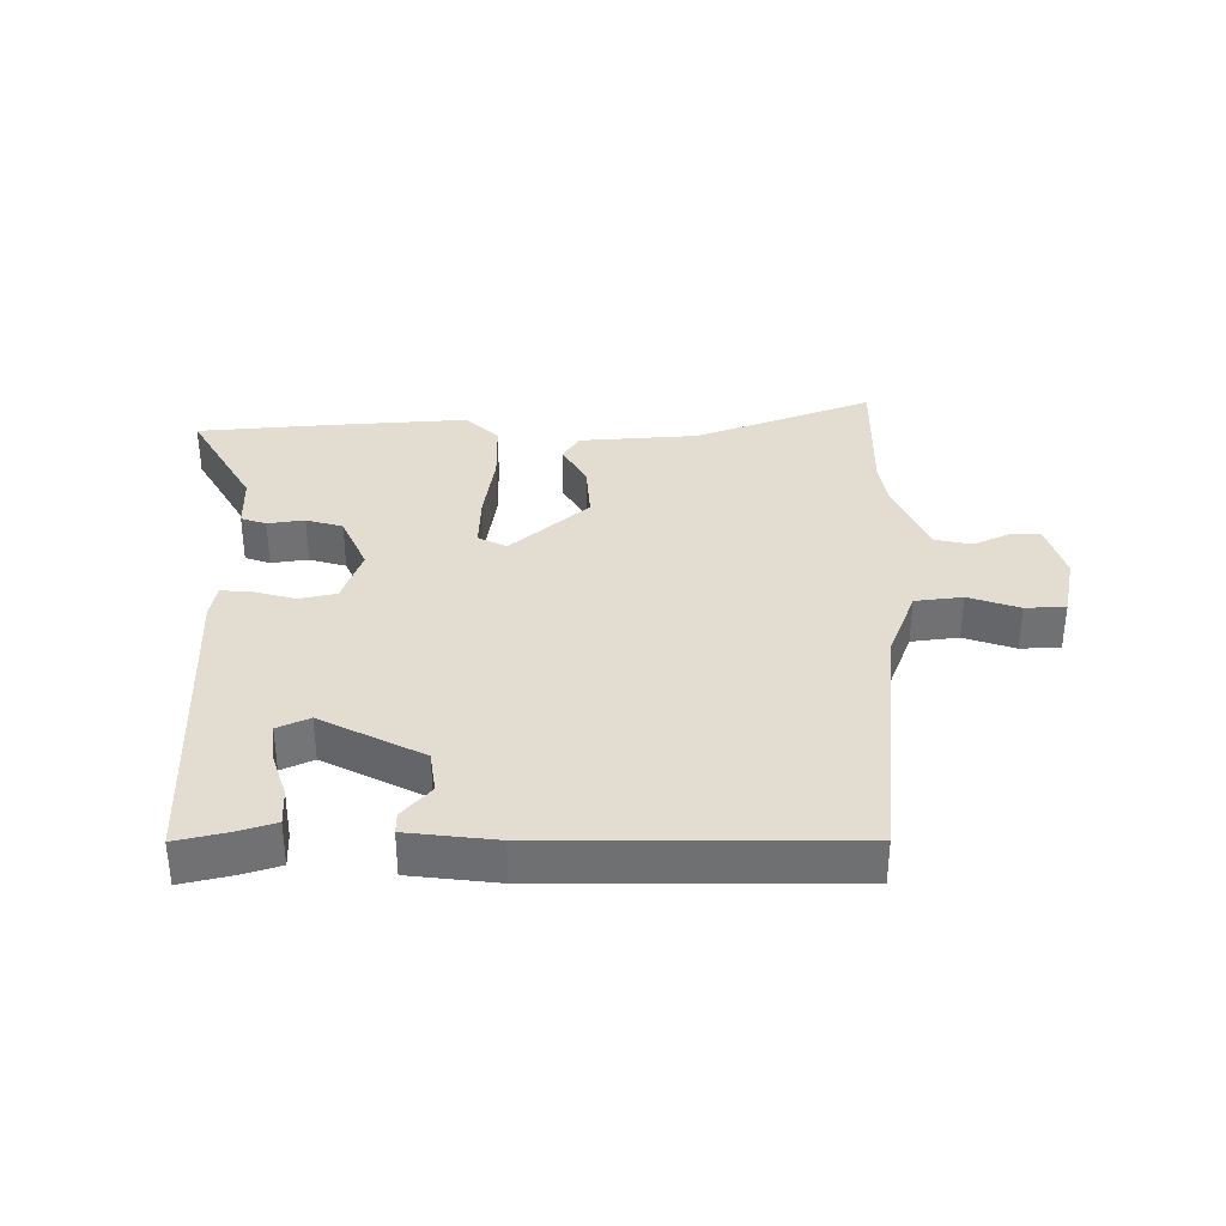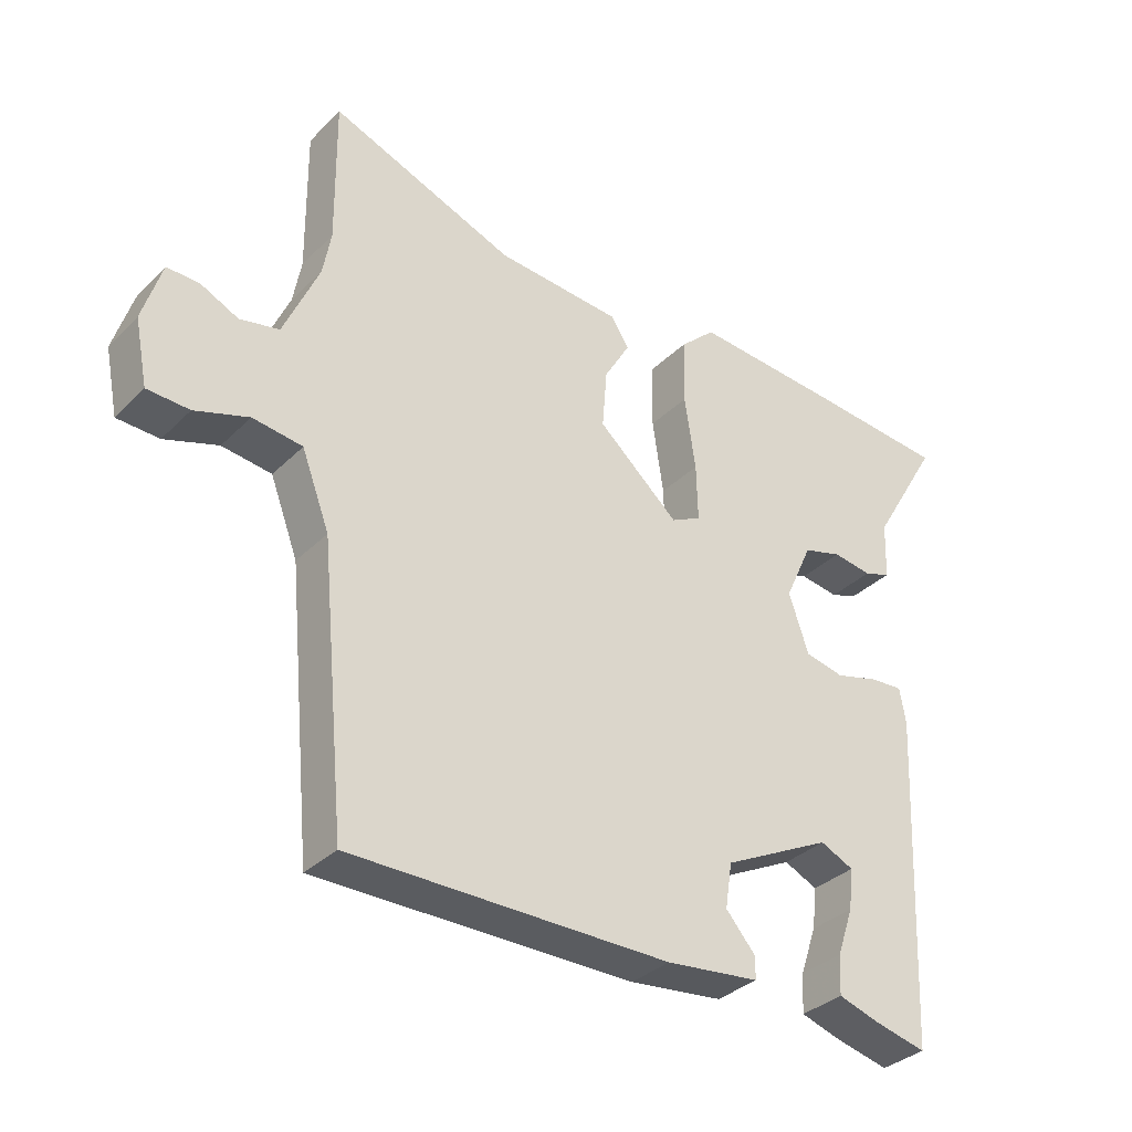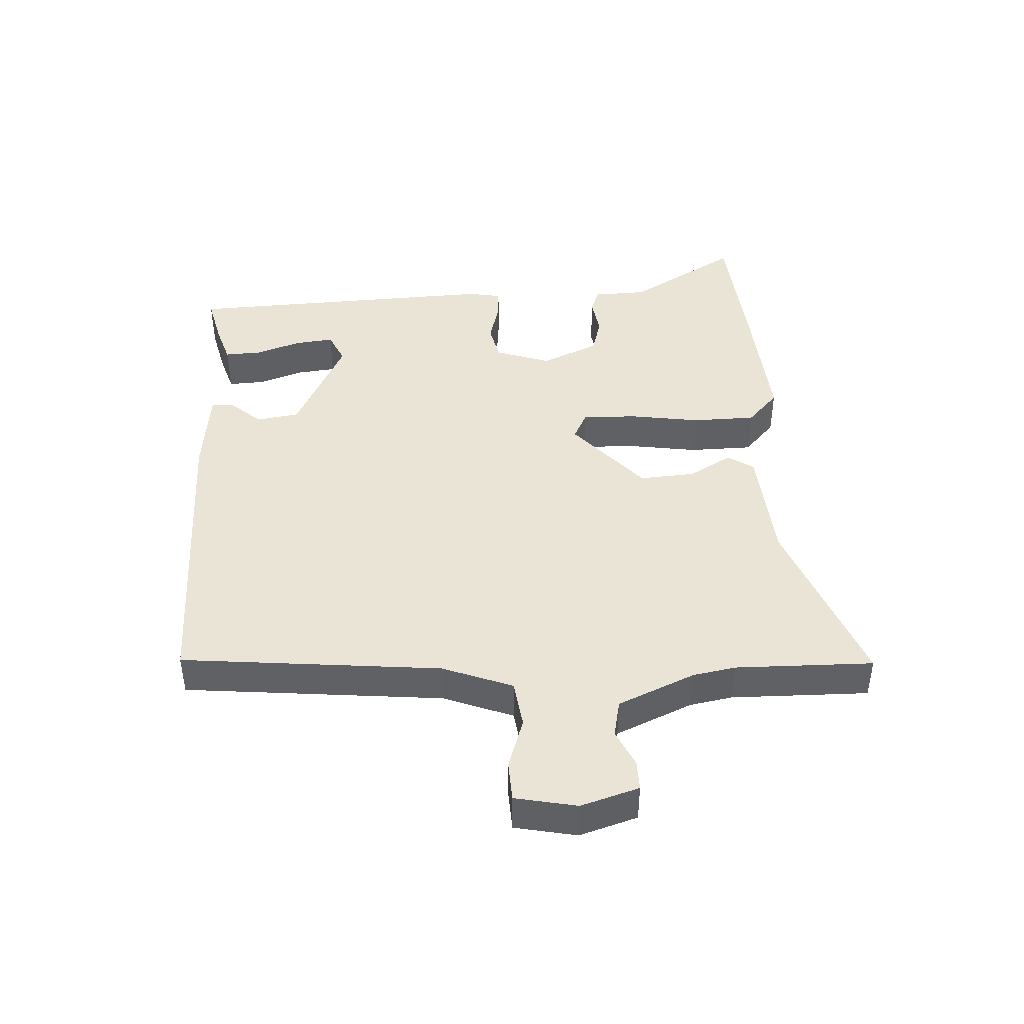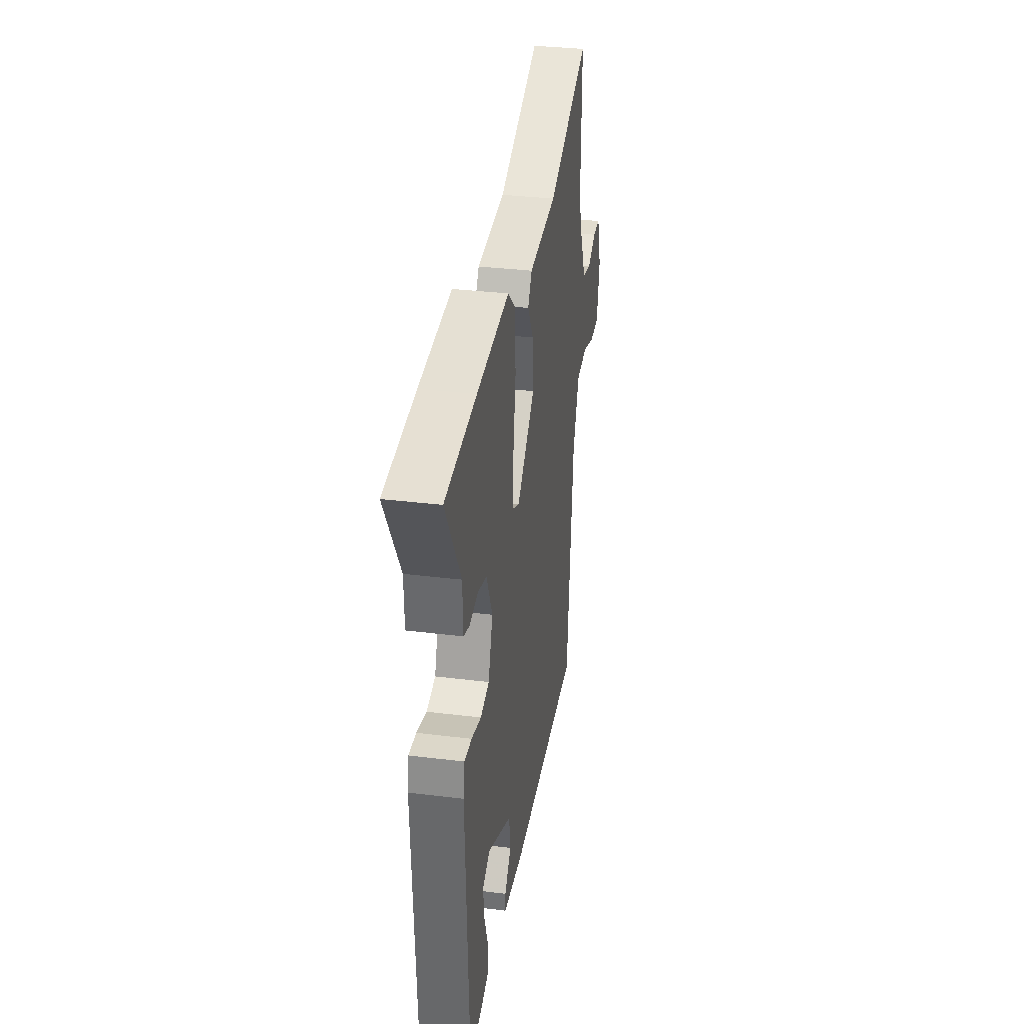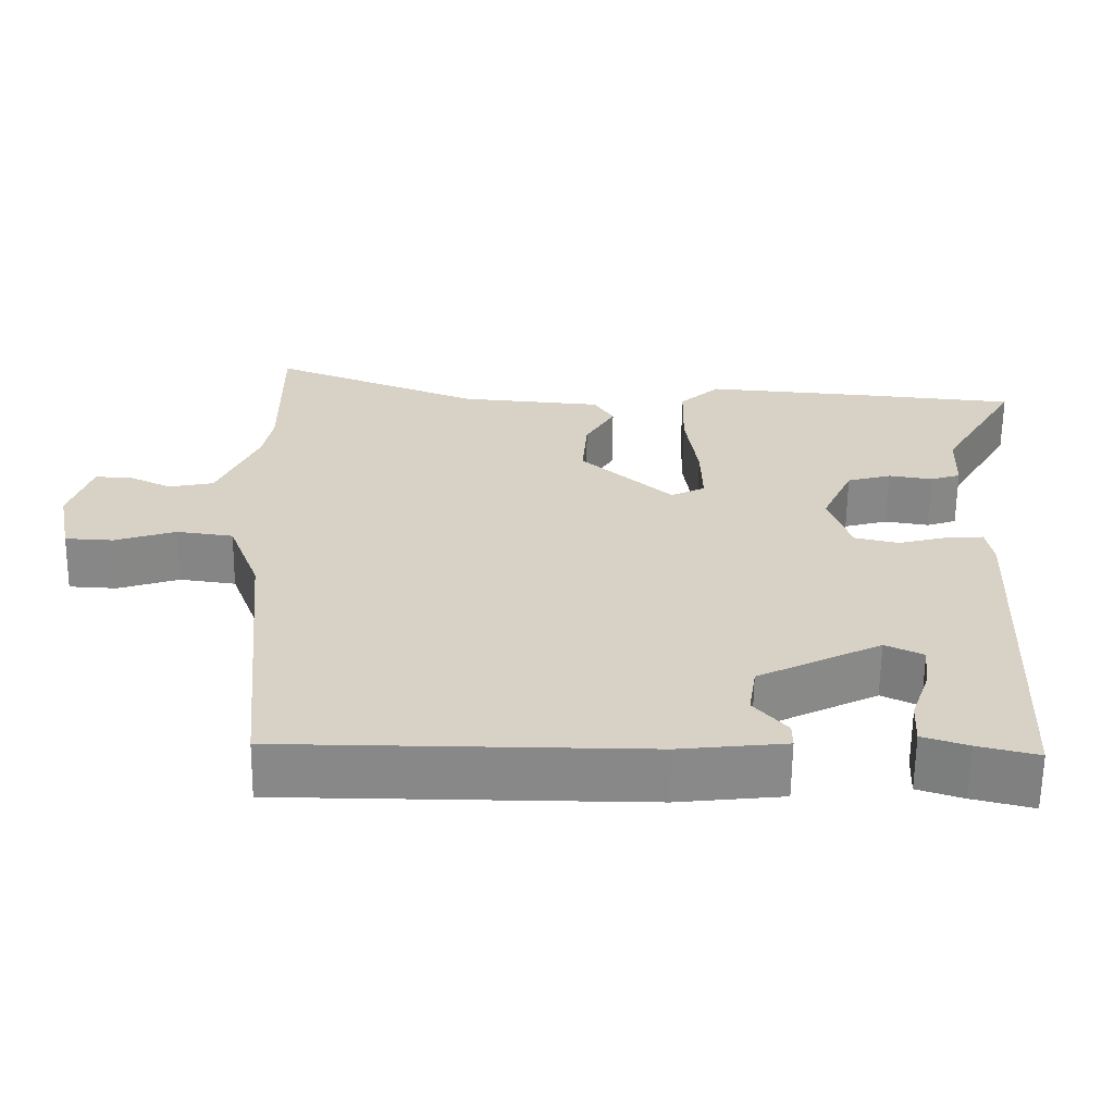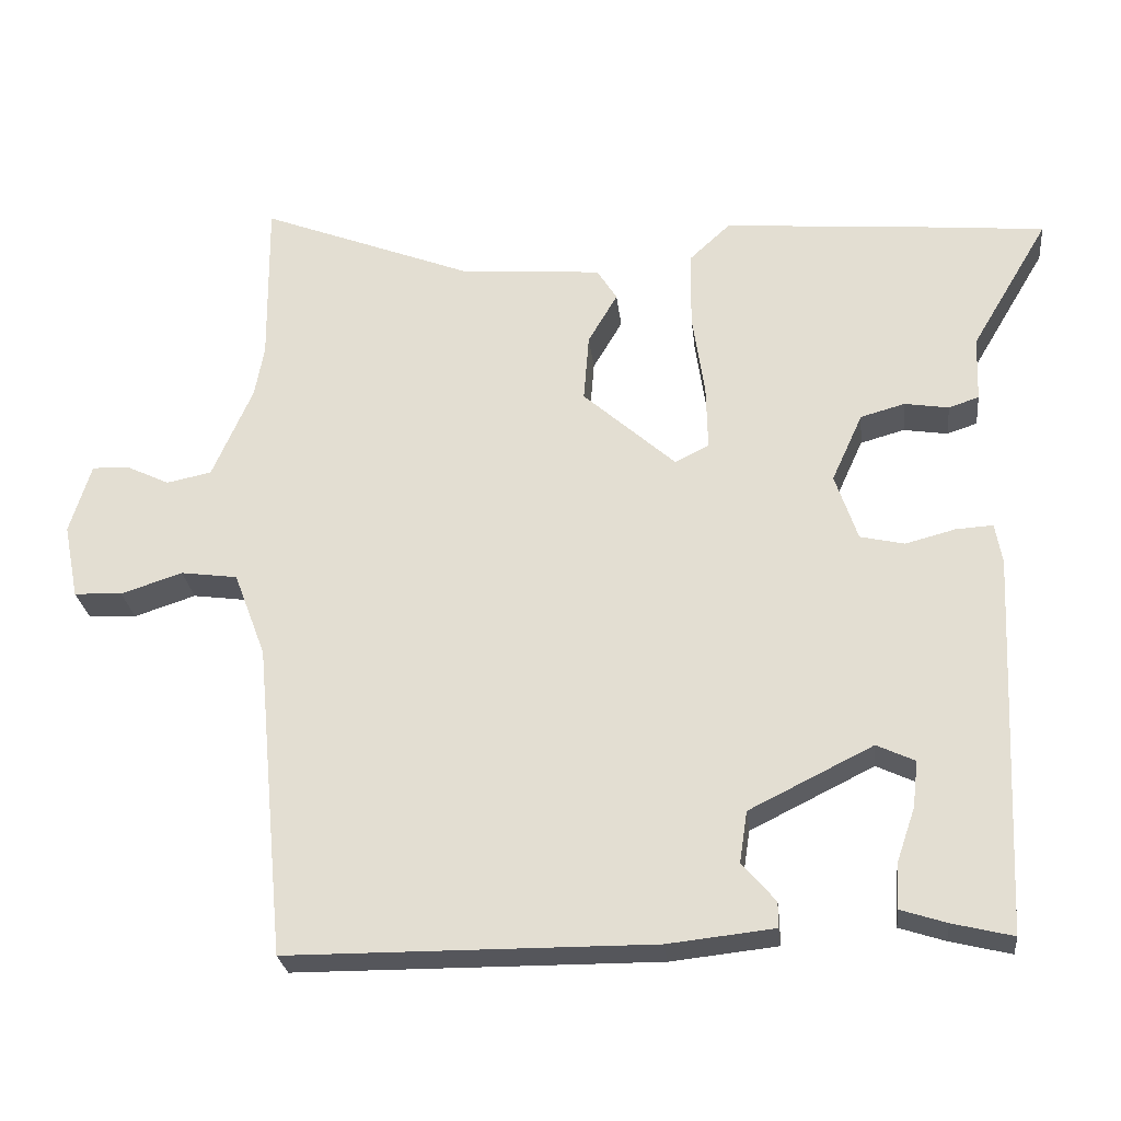
<metadata>
{"format":"obj","ext":"obj","renderer":"f3d","projection":"perspective","resolution":1024,"background":"white","views":[{"elev":35.1,"azim":-179.7,"up":"+Y"},{"elev":-33.8,"azim":-37.4,"up":"+Z"},{"elev":43.7,"azim":-92.9,"up":"+Y"},{"elev":33.7,"azim":99.6,"up":"+Z"},{"elev":-62.8,"azim":-0.7,"up":"+Z"},{"elev":-26.3,"azim":6.3,"up":"+Z"}]}
</metadata>
<code>
v 0.349 0.07 0.514
v 0.554 0.07 0.495
v 0.454 0.07 0.326
v 0.451 0.07 0.242
v 0.412 0.07 0.229
v 0.355 0.07 0.238
v 0.298 0.07 0.222
v 0.258 0.07 0.134
v 0.287 0.07 0.048
v 0.344 0.07 0.035
v 0.408 0.07 0.052
v 0.456 0.07 0.055
v 0.465 0.07 0.003
v 0.443 0.07 -0.485
v 0.365 0.07 -0.466
v 0.306 0.07 -0.447
v 0.309 0.07 -0.39
v 0.333 0.07 -0.32
v 0.34 0.07 -0.26
v 0.291 0.07 -0.237
v 0.132 0.07 -0.316
v 0.122 0.07 -0.382
v 0.165 0.07 -0.432
v 0.165 0.07 -0.465
v 0.028 0.07 -0.48
v -0.44 0.07 -0.478
v -0.478 0.07 -0.075
v -0.519 0.07 0.034
v -0.592 0.07 0.044
v -0.671 0.07 0.018
v -0.733 0.07 0.021
v -0.752 0.07 0.117
v -0.724 0.07 0.207
v -0.677 0.07 0.206
v -0.621 0.07 0.179
v -0.563 0.07 0.191
v -0.511 0.07 0.31
v -0.499 0.07 0.376
v -0.501 0.07 0.59
v -0.229 0.07 0.484
v -0.045 0.07 0.469
v -0.019 0.07 0.428
v -0.057 0.07 0.363
v -0.064 0.07 0.276
v 0.055 0.07 0.17
v 0.099 0.07 0.192
v 0.097 0.07 0.276
v 0.081 0.07 0.385
v 0.083 0.07 0.483
v 0.135 0.07 0.531
v 0.349 0 0.514
v 0.554 0 0.495
v 0.454 0 0.326
v 0.451 0 0.242
v 0.412 0 0.229
v 0.355 0 0.238
v 0.298 0 0.222
v 0.258 0 0.134
v 0.287 0 0.048
v 0.344 0 0.035
v 0.408 0 0.052
v 0.456 0 0.055
v 0.465 0 0.003
v 0.443 0 -0.485
v 0.365 0 -0.466
v 0.306 0 -0.447
v 0.309 0 -0.39
v 0.333 0 -0.32
v 0.34 0 -0.26
v 0.291 0 -0.237
v 0.132 0 -0.316
v 0.122 0 -0.382
v 0.165 0 -0.432
v 0.165 0 -0.465
v 0.028 0 -0.48
v -0.44 0 -0.478
v -0.478 0 -0.075
v -0.519 0 0.034
v -0.592 0 0.044
v -0.671 0 0.018
v -0.733 0 0.021
v -0.752 0 0.117
v -0.724 0 0.207
v -0.677 0 0.206
v -0.621 0 0.179
v -0.563 0 0.191
v -0.511 0 0.31
v -0.499 0 0.376
v -0.501 0 0.59
v -0.229 0 0.484
v -0.045 0 0.469
v -0.019 0 0.428
v -0.057 0 0.363
v -0.064 0 0.276
v 0.055 0 0.17
v 0.099 0 0.192
v 0.097 0 0.276
v 0.081 0 0.385
v 0.083 0 0.483
v 0.135 0 0.531
f 47 48 49 50
f 46 47 50 1
f 40 41 42 43
f 38 39 40 43
f 37 38 43 44
f 36 37 44 45
f 32 33 34 35
f 32 35 36 45
f 29 30 31 32
f 28 29 32 45
f 24 25 26 27
f 22 23 24 27
f 21 22 27 28
f 20 21 28 45
f 15 16 17 18
f 15 18 19
f 14 15 19
f 13 14 19
f 10 11 12 13
f 9 10 13 19
f 8 9 19 20
f 3 4 5 6
f 3 6 7
f 46 1 2 3
f 46 3 7
f 8 20 45 46
f 7 8 46
f 100 99 98 97
f 51 100 97 96
f 93 92 91 90
f 93 90 89 88
f 94 93 88 87
f 95 94 87 86
f 85 84 83 82
f 95 86 85 82
f 82 81 80 79
f 95 82 79 78
f 77 76 75 74
f 77 74 73 72
f 78 77 72 71
f 95 78 71 70
f 68 67 66 65
f 69 68 65
f 69 65 64
f 69 64 63
f 63 62 61 60
f 69 63 60 59
f 70 69 59 58
f 56 55 54 53
f 57 56 53
f 53 52 51 96
f 57 53 96
f 96 95 70 58
f 96 58 57
f 1 51 52 2
f 2 52 53 3
f 3 53 54 4
f 4 54 55 5
f 5 55 56 6
f 6 56 57 7
f 7 57 58 8
f 8 58 59 9
f 9 59 60 10
f 10 60 61 11
f 11 61 62 12
f 12 62 63 13
f 13 63 64 14
f 14 64 65 15
f 15 65 66 16
f 16 66 67 17
f 17 67 68 18
f 18 68 69 19
f 19 69 70 20
f 20 70 71 21
f 21 71 72 22
f 22 72 73 23
f 23 73 74 24
f 24 74 75 25
f 25 75 76 26
f 26 76 77 27
f 27 77 78 28
f 28 78 79 29
f 29 79 80 30
f 30 80 81 31
f 31 81 82 32
f 32 82 83 33
f 33 83 84 34
f 34 84 85 35
f 35 85 86 36
f 36 86 87 37
f 37 87 88 38
f 38 88 89 39
f 39 89 90 40
f 40 90 91 41
f 41 91 92 42
f 42 92 93 43
f 43 93 94 44
f 44 94 95 45
f 45 95 96 46
f 46 96 97 47
f 47 97 98 48
f 48 98 99 49
f 49 99 100 50
f 50 100 51 1

</code>
